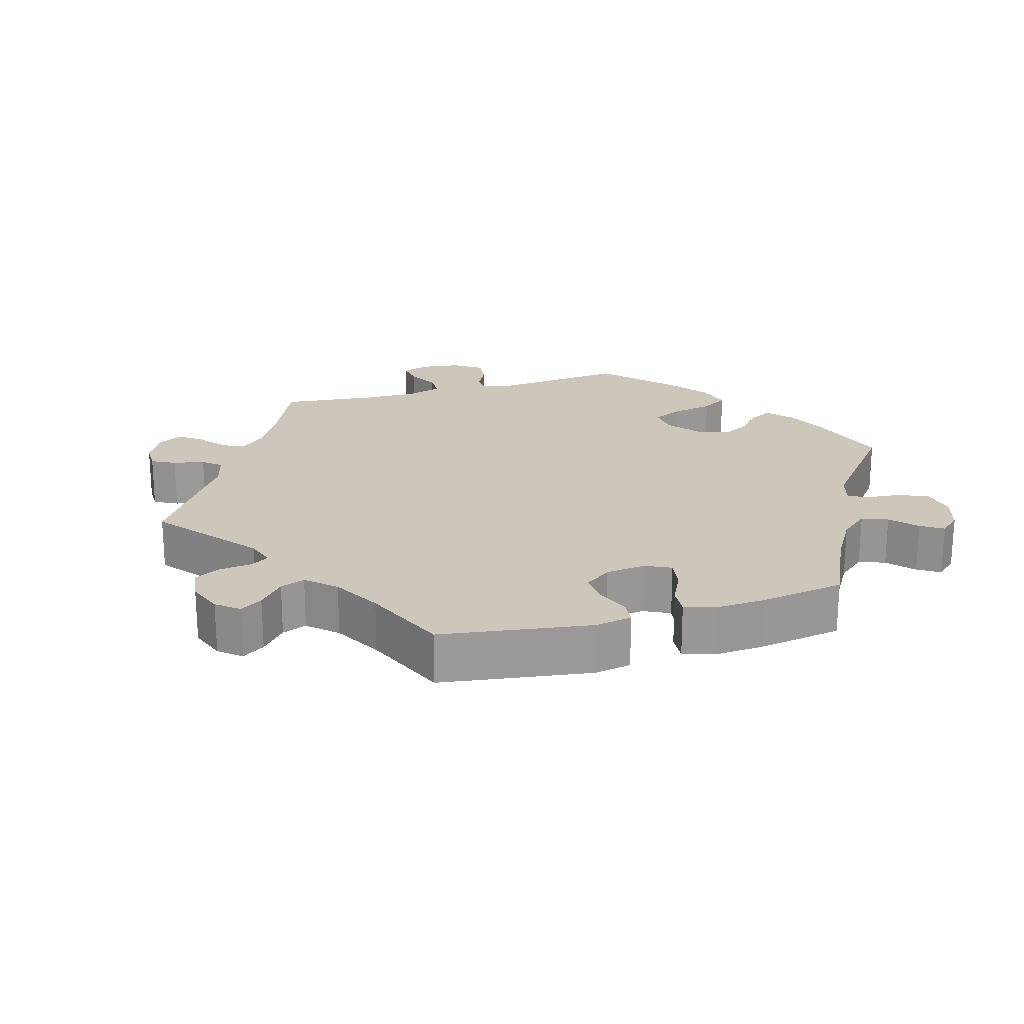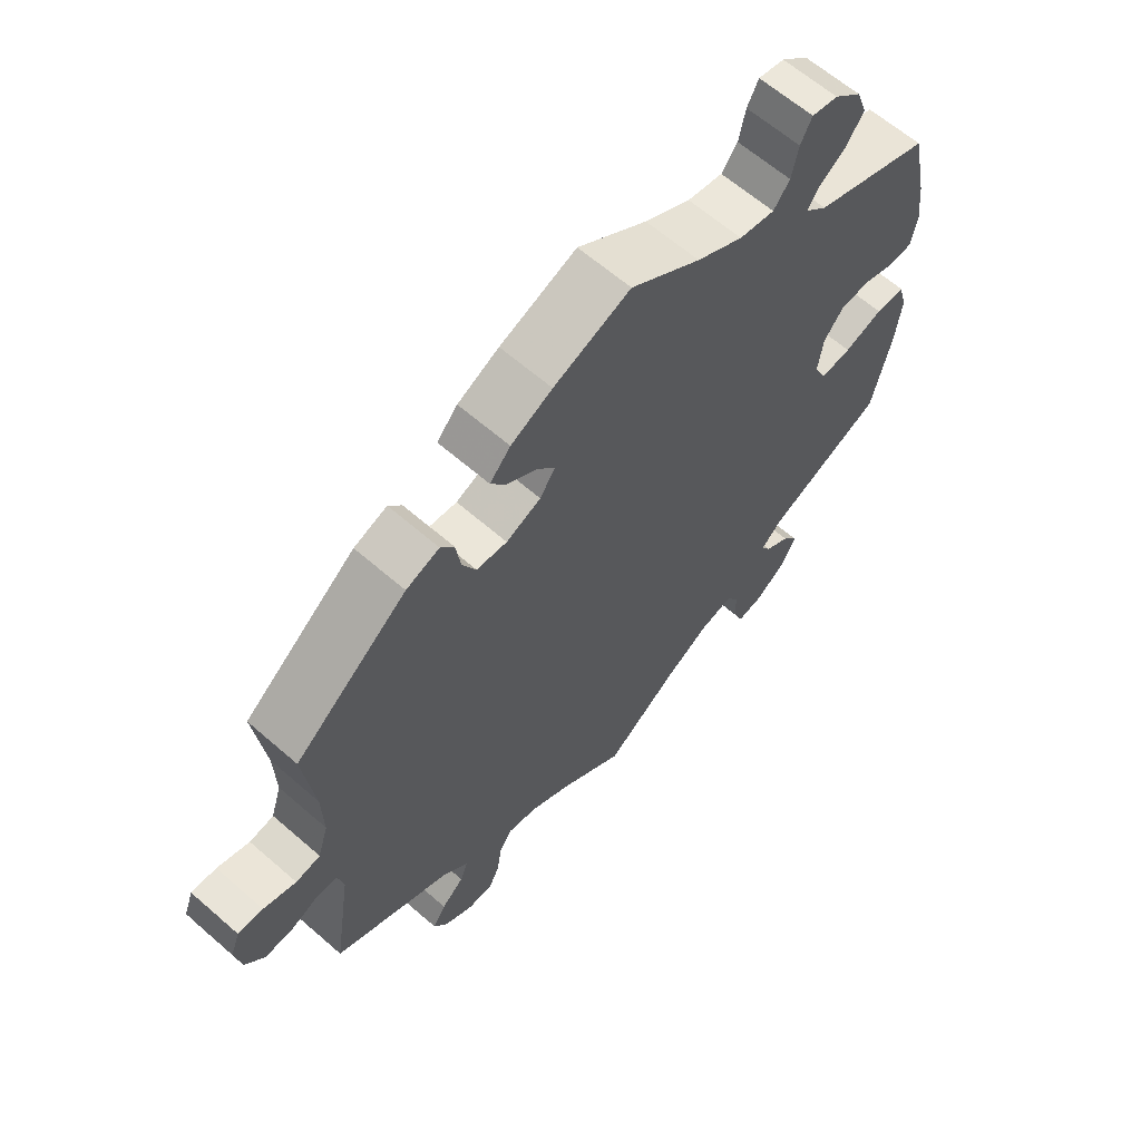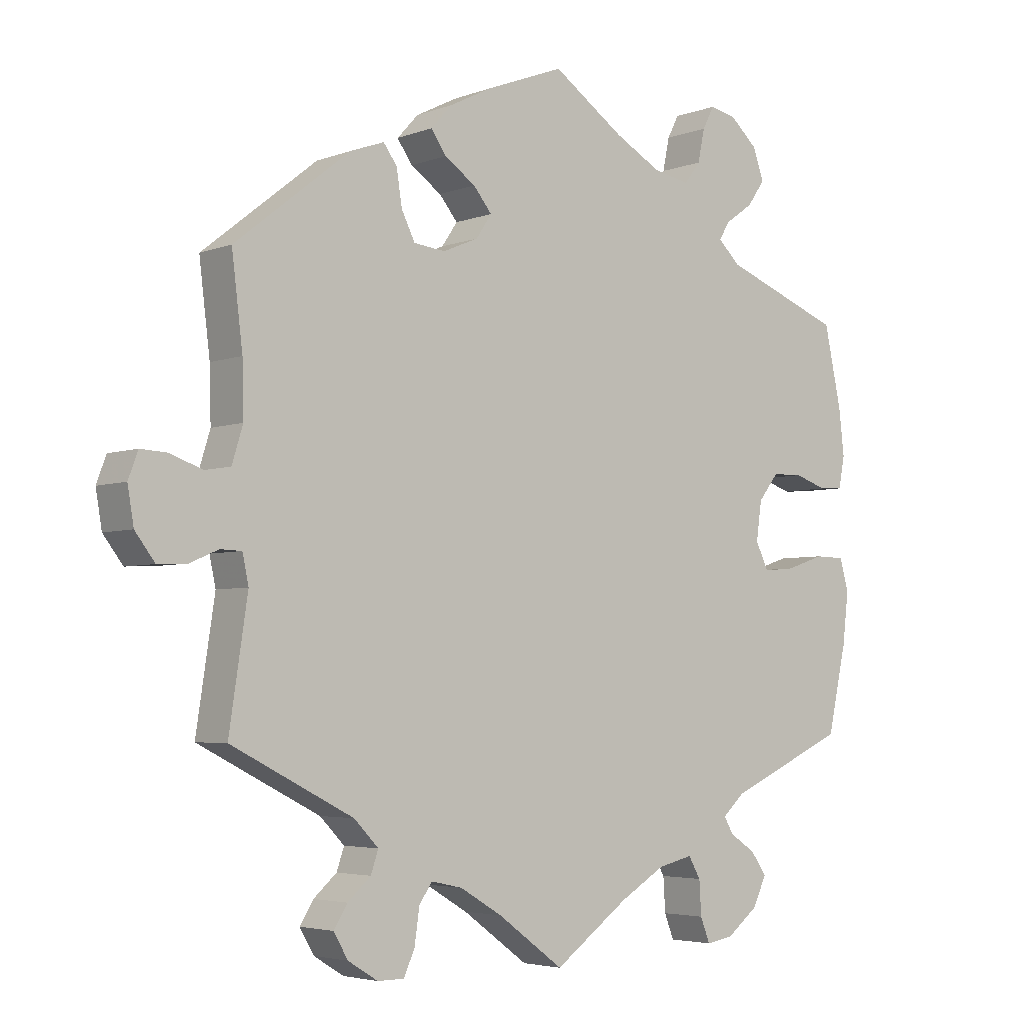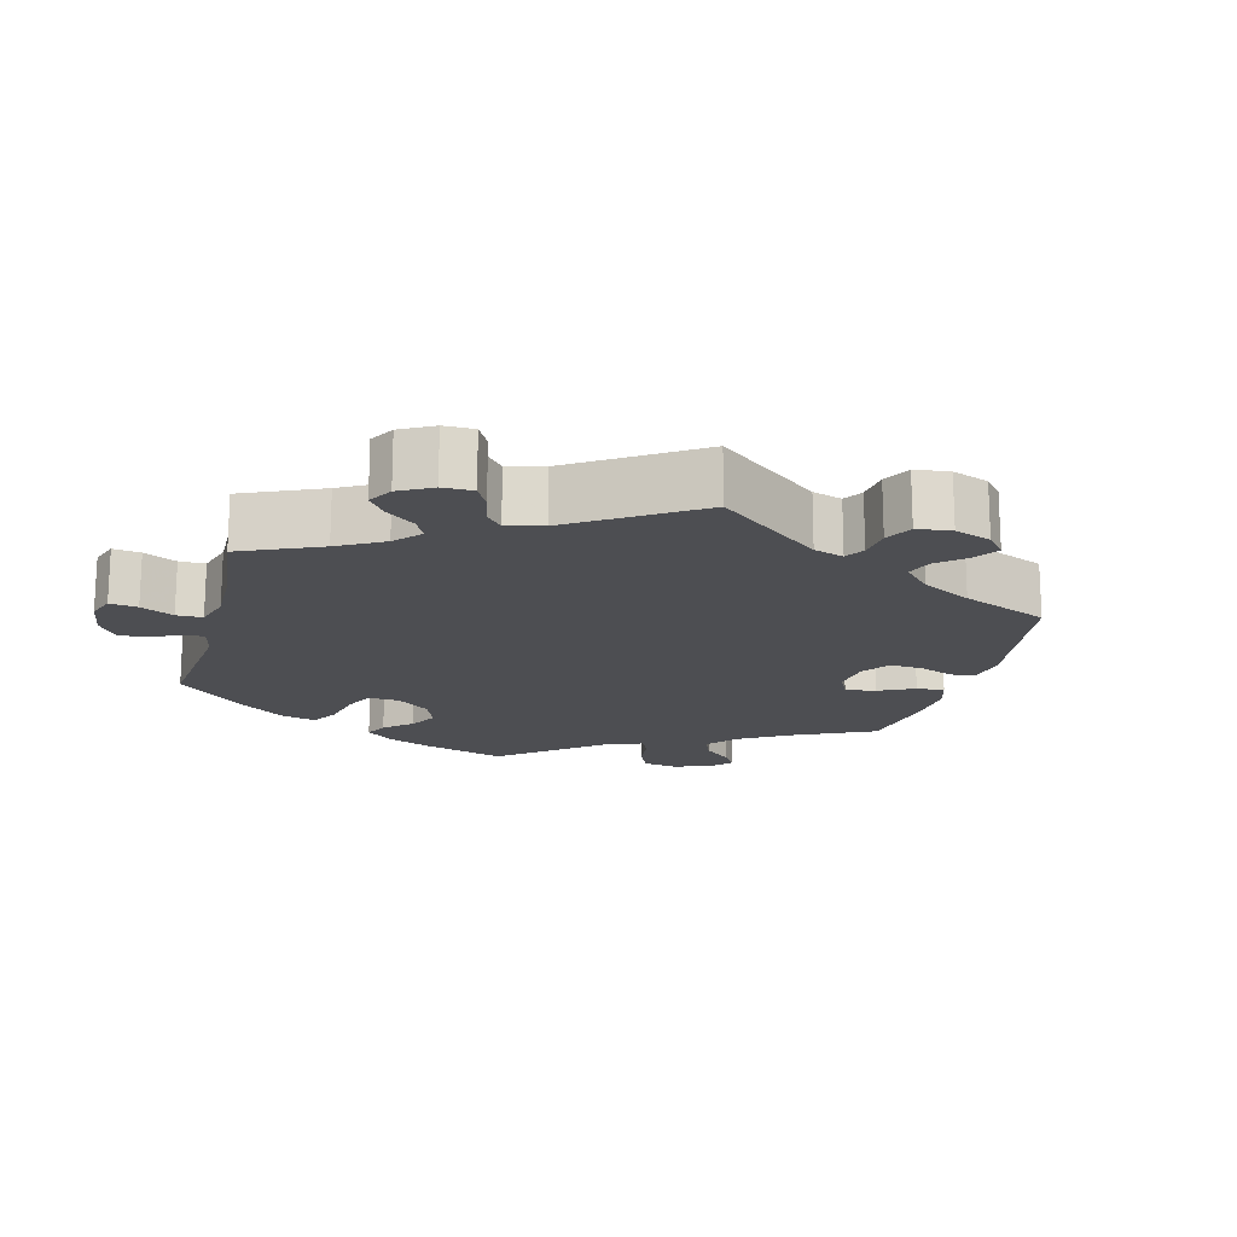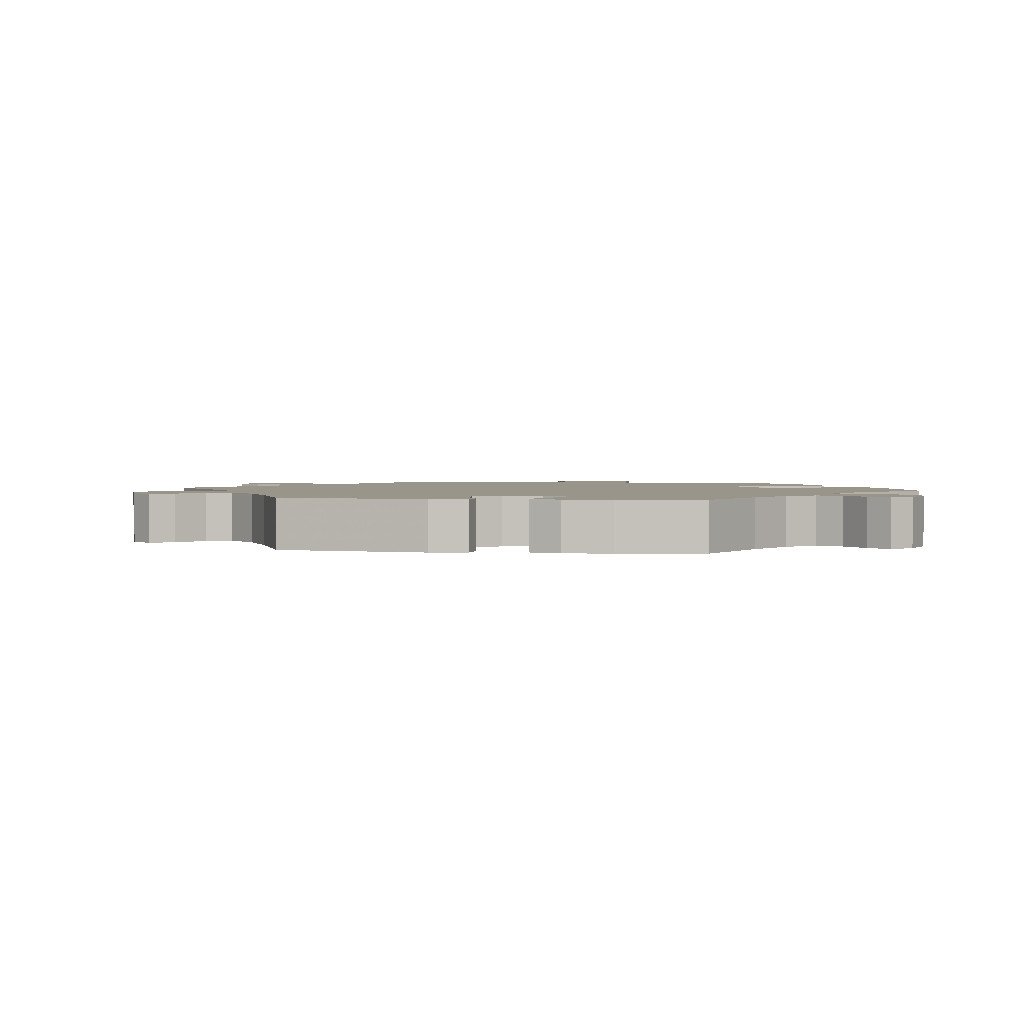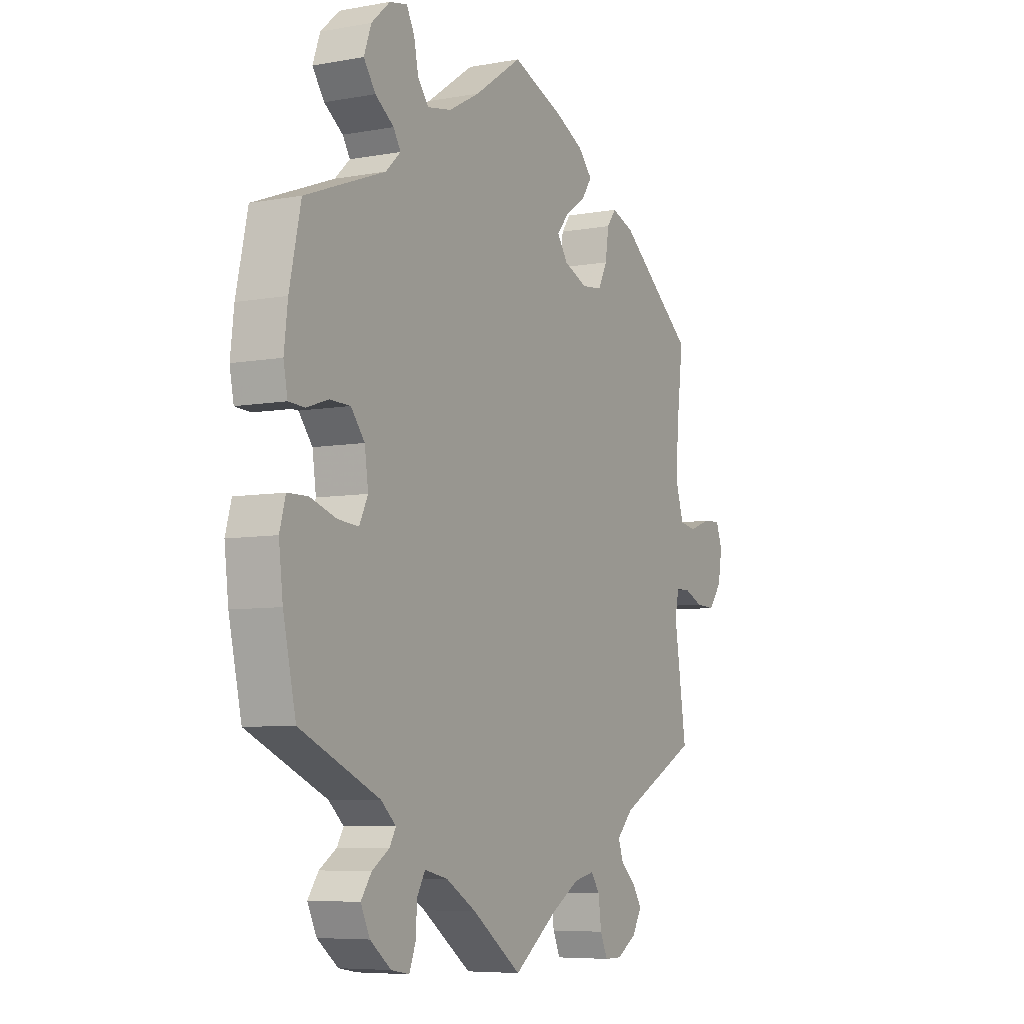
<metadata>
{"format":"obj","ext":"obj","renderer":"f3d","projection":"perspective","resolution":1024,"background":"white","views":[{"elev":21.5,"azim":-46.4,"up":"+Y"},{"elev":63.2,"azim":-48.6,"up":"+Z"},{"elev":-4.2,"azim":-39.6,"up":"+Z"},{"elev":-17.1,"azim":-134.8,"up":"+Y"},{"elev":2.1,"azim":-21.3,"up":"+Y"},{"elev":-6.7,"azim":118.3,"up":"+Z"}]}
</metadata>
<code>
v 0.525 0.07 0.174
v 0.533 0.07 0.105
v 0.524 0.07 0.059
v 0.489 0.07 0.057
v 0.441 0.07 0.073
v 0.396 0.07 0.072
v 0.366 0.07 0.034
v 0.358 0.07 -0.023
v 0.377 0.07 -0.062
v 0.423 0.07 -0.058
v 0.481 0.07 -0.039
v 0.525 0.07 -0.04
v 0.538 0.07 -0.087
v 0.529 0.07 -0.163
v 0.501 0.07 -0.288
v 0.326 0.07 -0.366
v 0.293 0.07 -0.396
v 0.307 0.07 -0.42
v 0.345 0.07 -0.445
v 0.368 0.07 -0.478
v 0.348 0.07 -0.52
v 0.302 0.07 -0.556
v 0.262 0.07 -0.563
v 0.248 0.07 -0.527
v 0.245 0.07 -0.477
v 0.227 0.07 -0.446
v 0.176 0.07 -0.458
v 0.109 0.07 -0.498
v 0 0.07 -0.577
v -0.097 0.07 -0.506
v -0.159 0.07 -0.469
v -0.205 0.07 -0.459
v -0.224 0.07 -0.487
v -0.231 0.07 -0.537
v -0.247 0.07 -0.573
v -0.286 0.07 -0.573
v -0.33 0.07 -0.546
v -0.351 0.07 -0.51
v -0.331 0.07 -0.478
v -0.297 0.07 -0.448
v -0.286 0.07 -0.416
v -0.322 0.07 -0.379
v -0.501 0.07 -0.288
v -0.474 0.07 -0.109
v -0.483 0.07 -0.067
v -0.514 0.07 -0.066
v -0.556 0.07 -0.084
v -0.599 0.07 -0.086
v -0.628 0.07 -0.048
v -0.637 0.07 0.005
v -0.623 0.07 0.043
v -0.585 0.07 0.041
v -0.536 0.07 0.024
v -0.499 0.07 0.03
v -0.483 0.07 0.082
v -0.485 0.07 0.16
v -0.501 0.07 0.289
v -0.332 0.07 0.423
v -0.282 0.07 0.441
v -0.262 0.07 0.414
v -0.254 0.07 0.362
v -0.234 0.07 0.322
v -0.188 0.07 0.317
v -0.136 0.07 0.339
v -0.113 0.07 0.373
v -0.14 0.07 0.406
v -0.186 0.07 0.437
v -0.208 0.07 0.469
v -0.177 0.07 0.503
v -0.115 0.07 0.534
v 0 0.07 0.578
v 0.105 0.07 0.506
v 0.174 0.07 0.468
v 0.227 0.07 0.458
v 0.251 0.07 0.489
v 0.261 0.07 0.537
v 0.278 0.07 0.57
v 0.317 0.07 0.562
v 0.358 0.07 0.525
v 0.374 0.07 0.48
v 0.348 0.07 0.443
v 0.307 0.07 0.414
v 0.291 0.07 0.388
v 0.324 0.07 0.357
v 0.5 0.07 0.29
v 0.525 0 0.174
v 0.533 0 0.105
v 0.524 0 0.059
v 0.489 0 0.057
v 0.441 0 0.073
v 0.396 0 0.072
v 0.366 0 0.034
v 0.358 0 -0.023
v 0.377 0 -0.062
v 0.423 0 -0.058
v 0.481 0 -0.039
v 0.525 0 -0.04
v 0.538 0 -0.087
v 0.529 0 -0.163
v 0.501 0 -0.288
v 0.326 0 -0.366
v 0.293 0 -0.396
v 0.307 0 -0.42
v 0.345 0 -0.445
v 0.368 0 -0.478
v 0.348 0 -0.52
v 0.302 0 -0.556
v 0.262 0 -0.563
v 0.248 0 -0.527
v 0.245 0 -0.477
v 0.227 0 -0.446
v 0.176 0 -0.458
v 0.109 0 -0.498
v 0 0 -0.577
v -0.097 0 -0.506
v -0.159 0 -0.469
v -0.205 0 -0.459
v -0.224 0 -0.487
v -0.231 0 -0.537
v -0.247 0 -0.573
v -0.286 0 -0.573
v -0.33 0 -0.546
v -0.351 0 -0.51
v -0.331 0 -0.478
v -0.297 0 -0.448
v -0.286 0 -0.416
v -0.322 0 -0.379
v -0.501 0 -0.288
v -0.474 0 -0.109
v -0.483 0 -0.067
v -0.514 0 -0.066
v -0.556 0 -0.084
v -0.599 0 -0.086
v -0.628 0 -0.048
v -0.637 0 0.005
v -0.623 0 0.043
v -0.585 0 0.041
v -0.536 0 0.024
v -0.499 0 0.03
v -0.483 0 0.082
v -0.485 0 0.16
v -0.501 0 0.289
v -0.332 0 0.423
v -0.282 0 0.441
v -0.262 0 0.414
v -0.254 0 0.362
v -0.234 0 0.322
v -0.188 0 0.317
v -0.136 0 0.339
v -0.113 0 0.373
v -0.14 0 0.406
v -0.186 0 0.437
v -0.208 0 0.469
v -0.177 0 0.503
v -0.115 0 0.534
v 0 0 0.578
v 0.105 0 0.506
v 0.174 0 0.468
v 0.227 0 0.458
v 0.251 0 0.489
v 0.261 0 0.537
v 0.278 0 0.57
v 0.317 0 0.562
v 0.358 0 0.525
v 0.374 0 0.48
v 0.348 0 0.443
v 0.307 0 0.414
v 0.291 0 0.388
v 0.324 0 0.357
v 0.5 0 0.29
f 84 85 1 2
f 83 84 2 3
f 79 80 81 82
f 79 82 83
f 78 79 83
f 75 76 77 78
f 74 75 78 83
f 73 74 83 3
f 69 70 71 72
f 66 67 68 69
f 65 66 69 72
f 64 65 72 73
f 58 59 60 61
f 56 57 58 61
f 55 56 61 62
f 54 55 62 63
f 50 51 52 53
f 50 53 54
f 49 50 54
f 46 47 48 49
f 45 46 49 54
f 44 45 54 63
f 42 43 44 63
f 37 38 39 40
f 37 40 41
f 36 37 41
f 33 34 35 36
f 32 33 36 41
f 31 32 41 42
f 28 29 30
f 27 28 30 31
f 26 27 31 42
f 22 23 24 25
f 22 25 26
f 21 22 26
f 18 19 20 21
f 17 18 21 26
f 16 17 26 42
f 10 11 12 13
f 9 10 13 14
f 73 3 4 5
f 73 5 6
f 64 73 6 7
f 63 64 7 8
f 42 63 8 9
f 15 16 42
f 9 14 15 42
f 87 86 170 169
f 88 87 169 168
f 167 166 165 164
f 168 167 164
f 168 164 163
f 163 162 161 160
f 168 163 160 159
f 88 168 159 158
f 157 156 155 154
f 154 153 152 151
f 157 154 151 150
f 158 157 150 149
f 146 145 144 143
f 146 143 142 141
f 147 146 141 140
f 148 147 140 139
f 138 137 136 135
f 139 138 135
f 139 135 134
f 134 133 132 131
f 139 134 131 130
f 148 139 130 129
f 148 129 128 127
f 125 124 123 122
f 126 125 122
f 126 122 121
f 121 120 119 118
f 126 121 118 117
f 127 126 117 116
f 115 114 113
f 116 115 113 112
f 127 116 112 111
f 110 109 108 107
f 111 110 107
f 111 107 106
f 106 105 104 103
f 111 106 103 102
f 127 111 102 101
f 98 97 96 95
f 99 98 95 94
f 90 89 88 158
f 91 90 158
f 92 91 158 149
f 93 92 149 148
f 94 93 148 127
f 127 101 100
f 127 100 99 94
f 1 86 87 2
f 2 87 88 3
f 3 88 89 4
f 4 89 90 5
f 5 90 91 6
f 6 91 92 7
f 7 92 93 8
f 8 93 94 9
f 9 94 95 10
f 10 95 96 11
f 11 96 97 12
f 12 97 98 13
f 13 98 99 14
f 14 99 100 15
f 15 100 101 16
f 16 101 102 17
f 17 102 103 18
f 18 103 104 19
f 19 104 105 20
f 20 105 106 21
f 21 106 107 22
f 22 107 108 23
f 23 108 109 24
f 24 109 110 25
f 25 110 111 26
f 26 111 112 27
f 27 112 113 28
f 28 113 114 29
f 29 114 115 30
f 30 115 116 31
f 31 116 117 32
f 32 117 118 33
f 33 118 119 34
f 34 119 120 35
f 35 120 121 36
f 36 121 122 37
f 37 122 123 38
f 38 123 124 39
f 39 124 125 40
f 40 125 126 41
f 41 126 127 42
f 42 127 128 43
f 43 128 129 44
f 44 129 130 45
f 45 130 131 46
f 46 131 132 47
f 47 132 133 48
f 48 133 134 49
f 49 134 135 50
f 50 135 136 51
f 51 136 137 52
f 52 137 138 53
f 53 138 139 54
f 54 139 140 55
f 55 140 141 56
f 56 141 142 57
f 57 142 143 58
f 58 143 144 59
f 59 144 145 60
f 60 145 146 61
f 61 146 147 62
f 62 147 148 63
f 63 148 149 64
f 64 149 150 65
f 65 150 151 66
f 66 151 152 67
f 67 152 153 68
f 68 153 154 69
f 69 154 155 70
f 70 155 156 71
f 71 156 157 72
f 72 157 158 73
f 73 158 159 74
f 74 159 160 75
f 75 160 161 76
f 76 161 162 77
f 77 162 163 78
f 78 163 164 79
f 79 164 165 80
f 80 165 166 81
f 81 166 167 82
f 82 167 168 83
f 83 168 169 84
f 84 169 170 85
f 85 170 86 1

</code>
